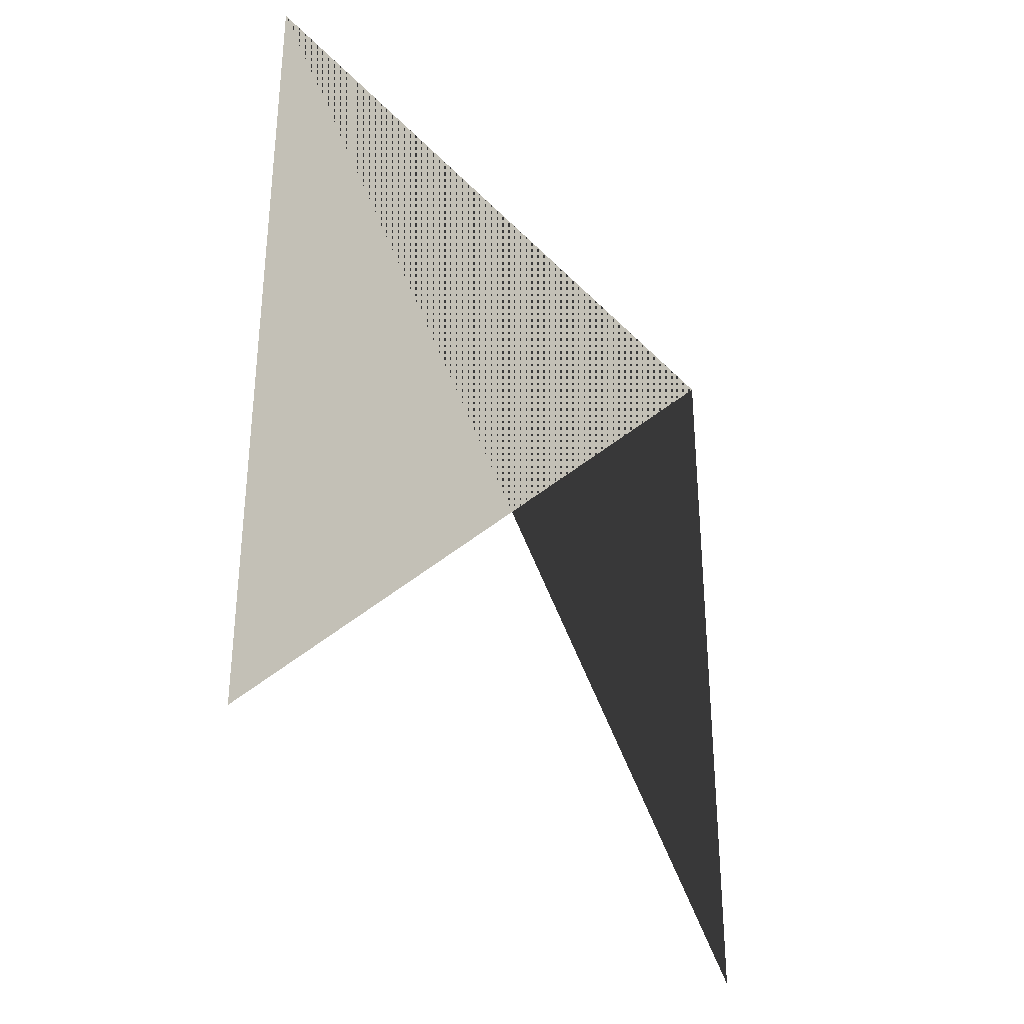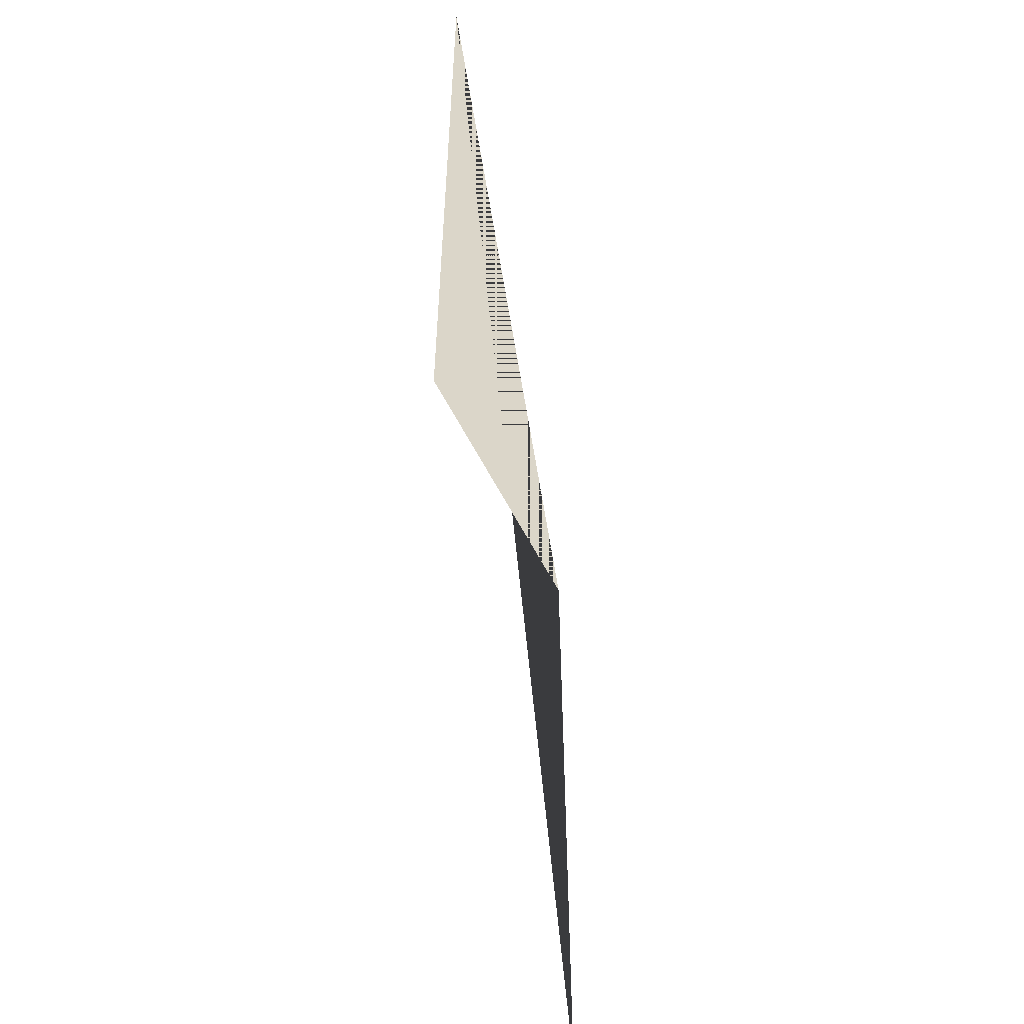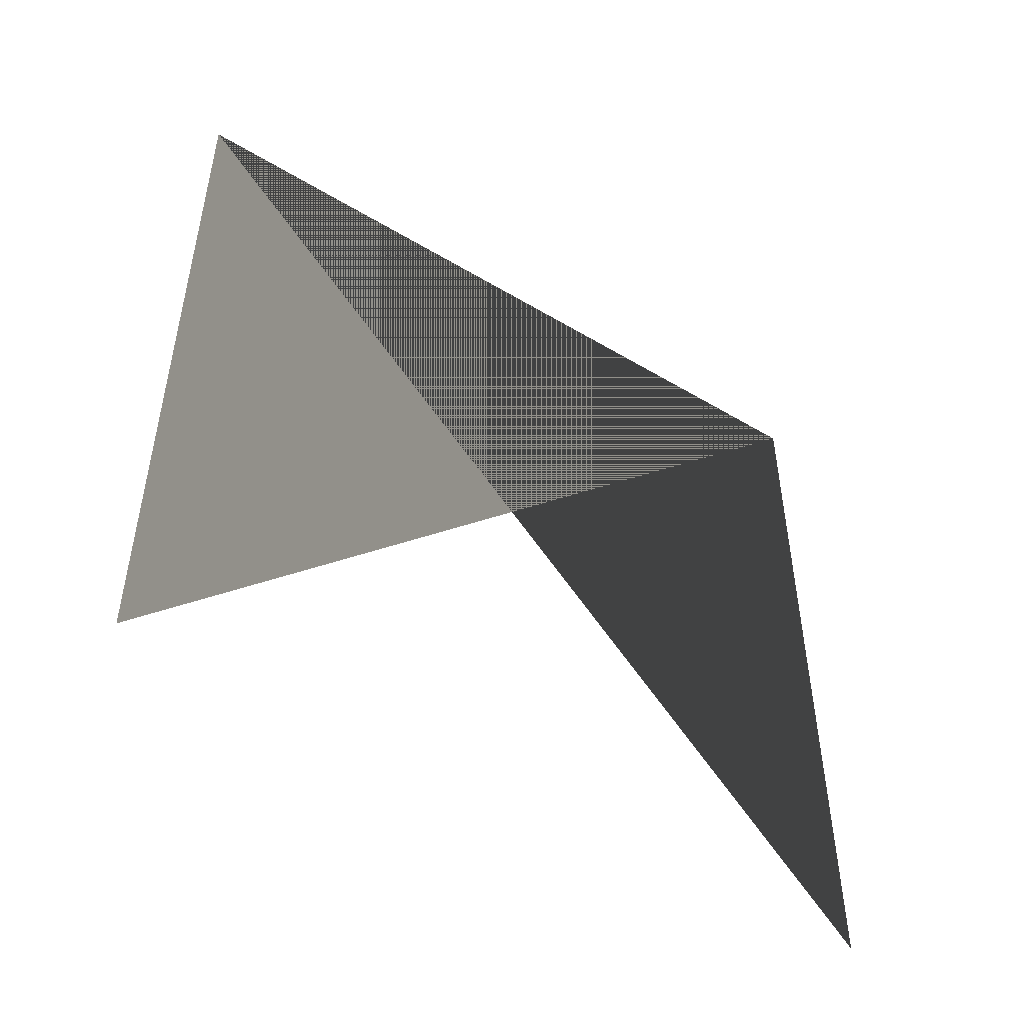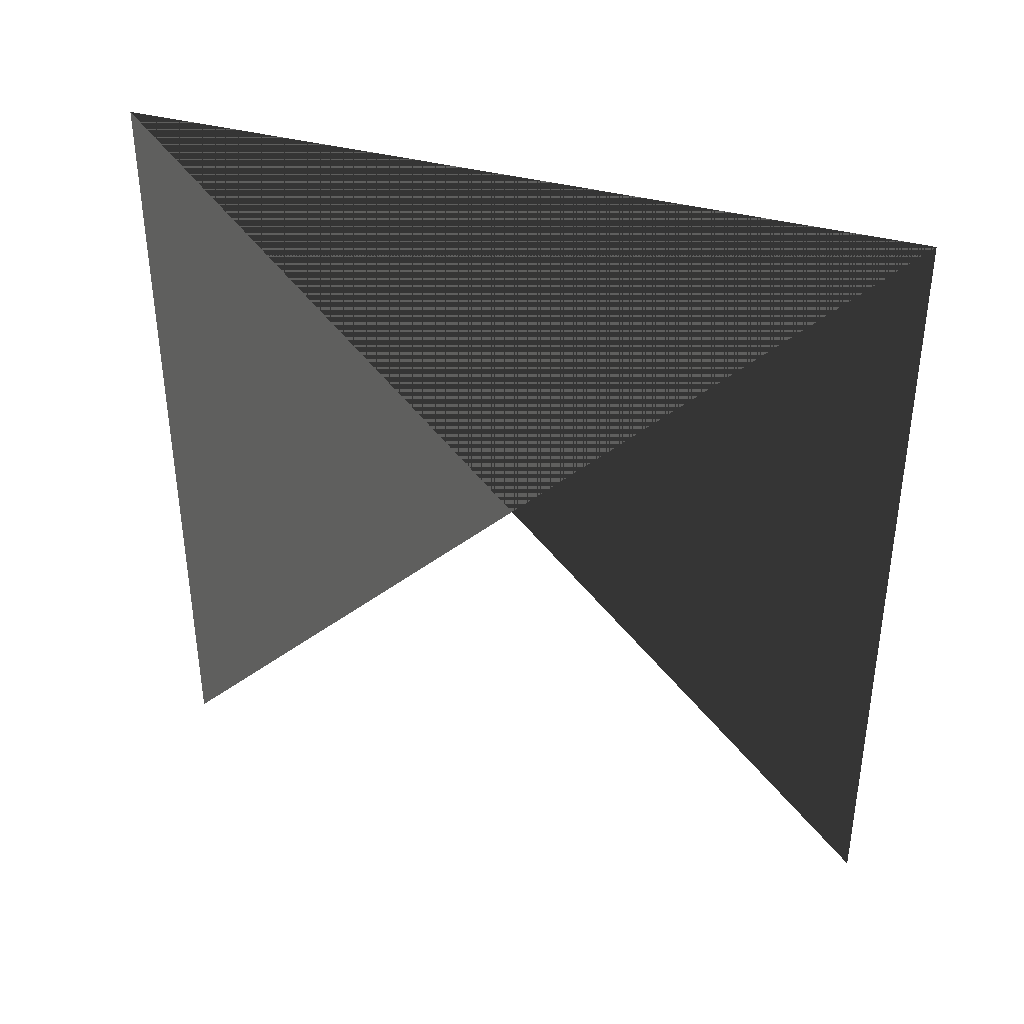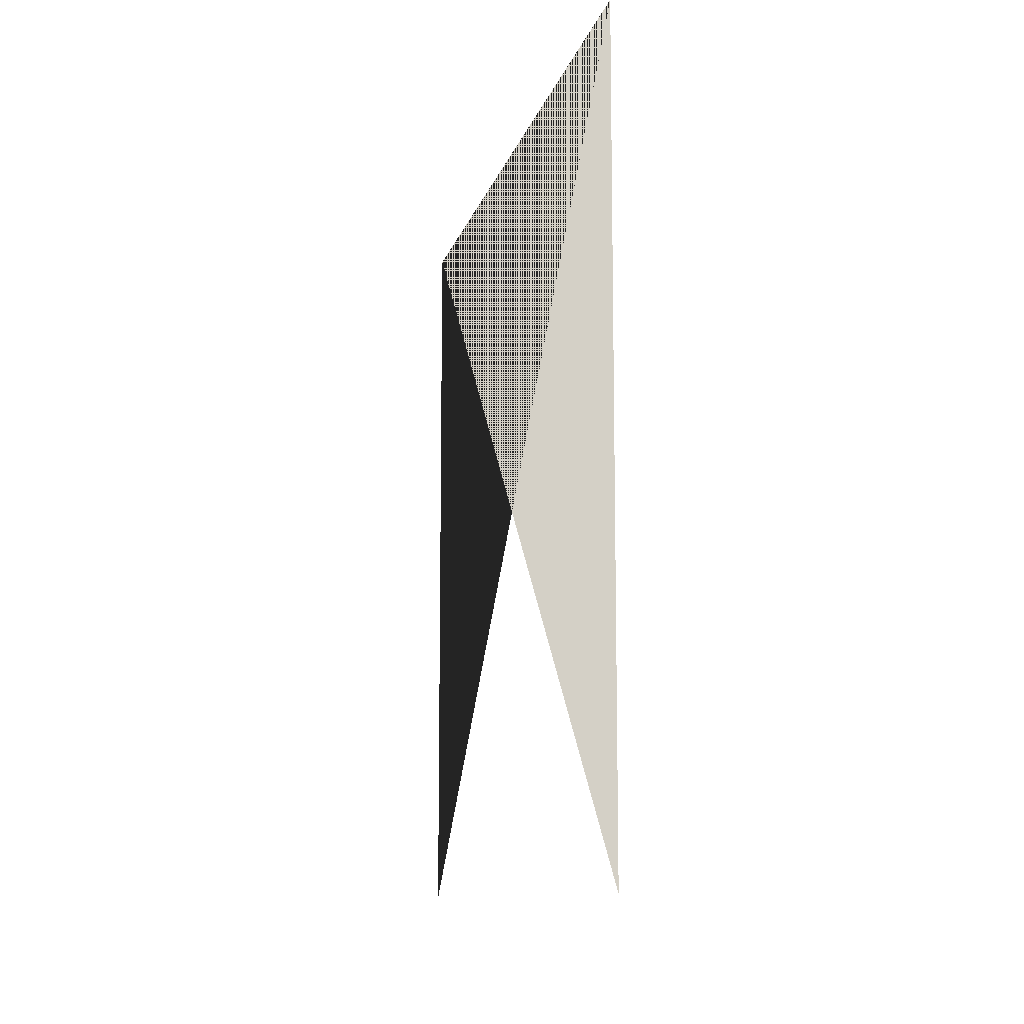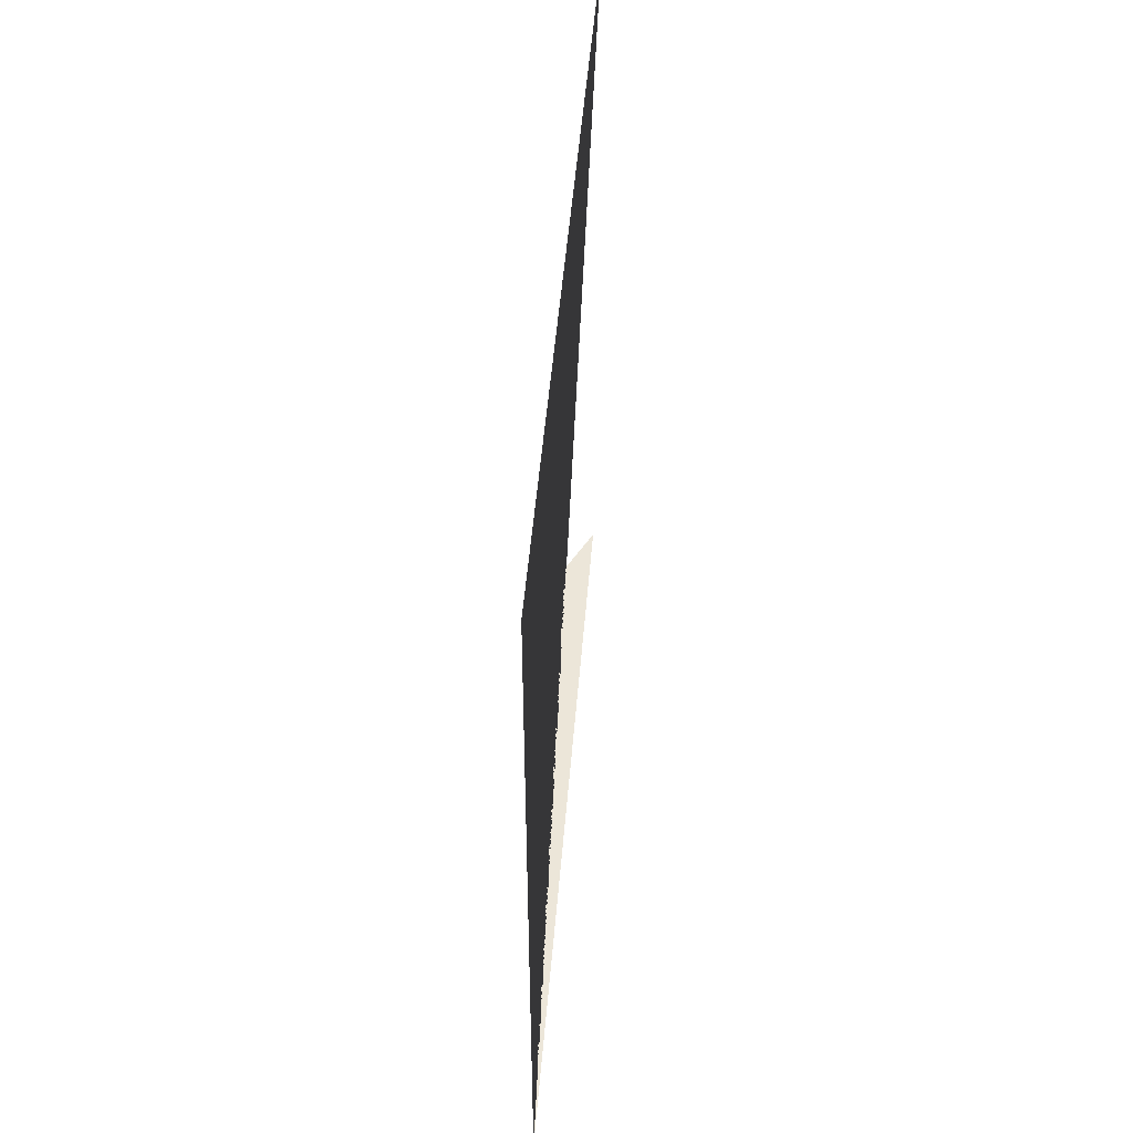
<metadata>
{"format":"obj","ext":"obj","renderer":"f3d","projection":"perspective","resolution":1024,"background":"white","views":[{"elev":-33.0,"azim":35.7,"up":"+Y"},{"elev":-56.0,"azim":8.9,"up":"+Y"},{"elev":-49.2,"azim":56.4,"up":"+Y"},{"elev":37.8,"azim":-70.9,"up":"+Y"},{"elev":-10.8,"azim":167.1,"up":"+Y"},{"elev":49.0,"azim":-175.4,"up":"+Z"}]}
</metadata>
<code>
o Cube
v 0.5 0.5 -0.5
v 0.5 -0.5 -0.5
v 0.5 0.5 0.5
v 0.5 -0.5 0.5
f 1 2 3 4

</code>
